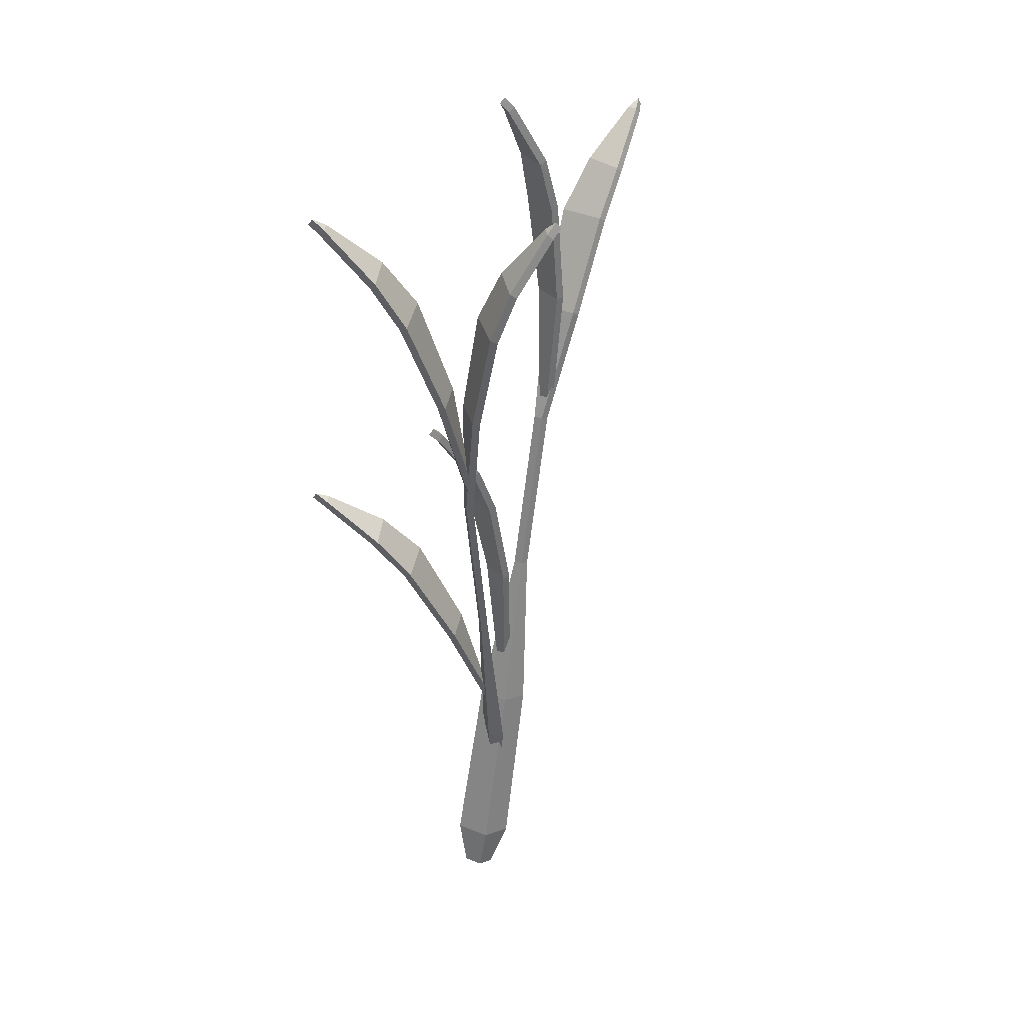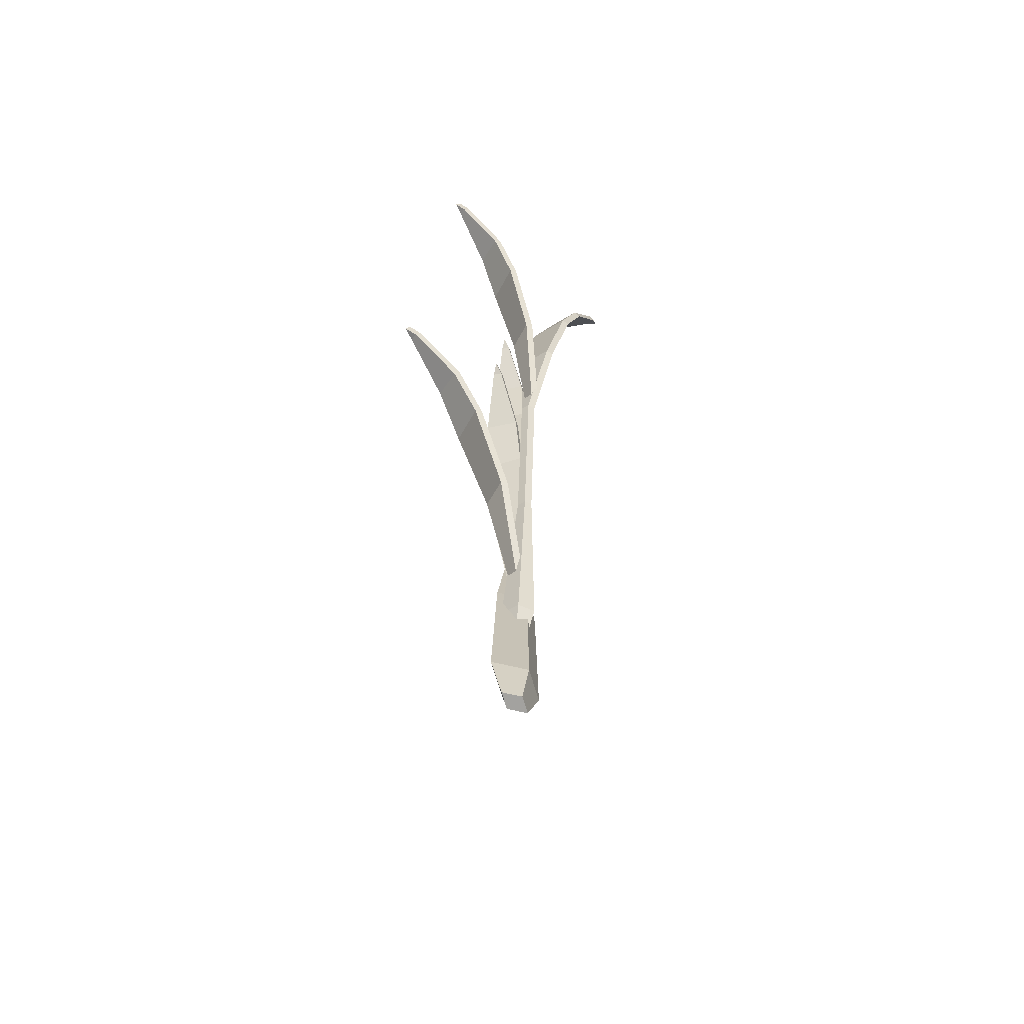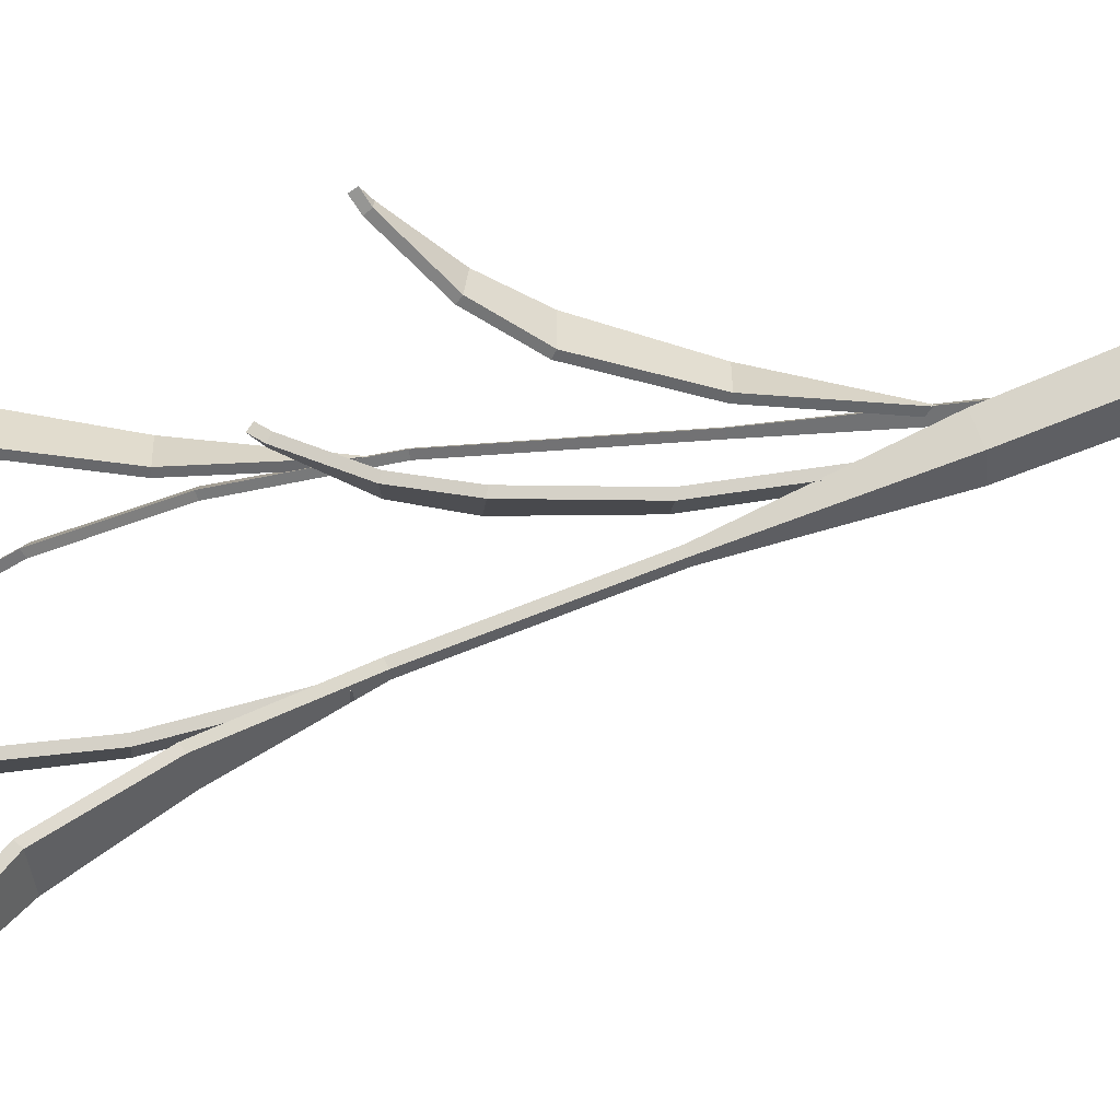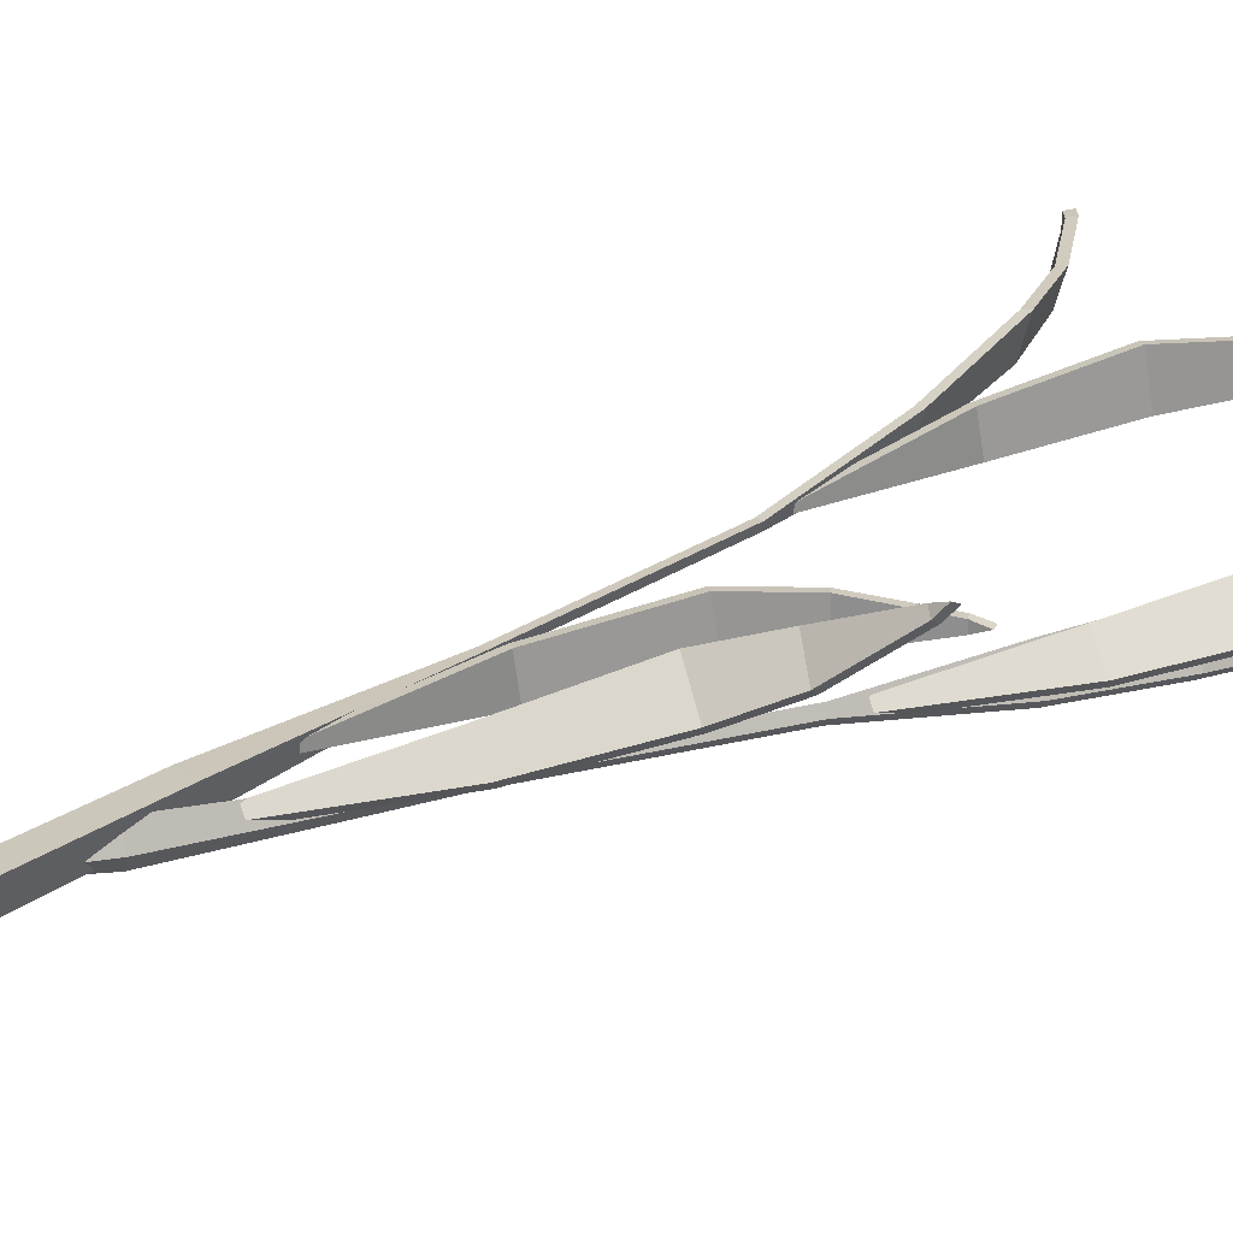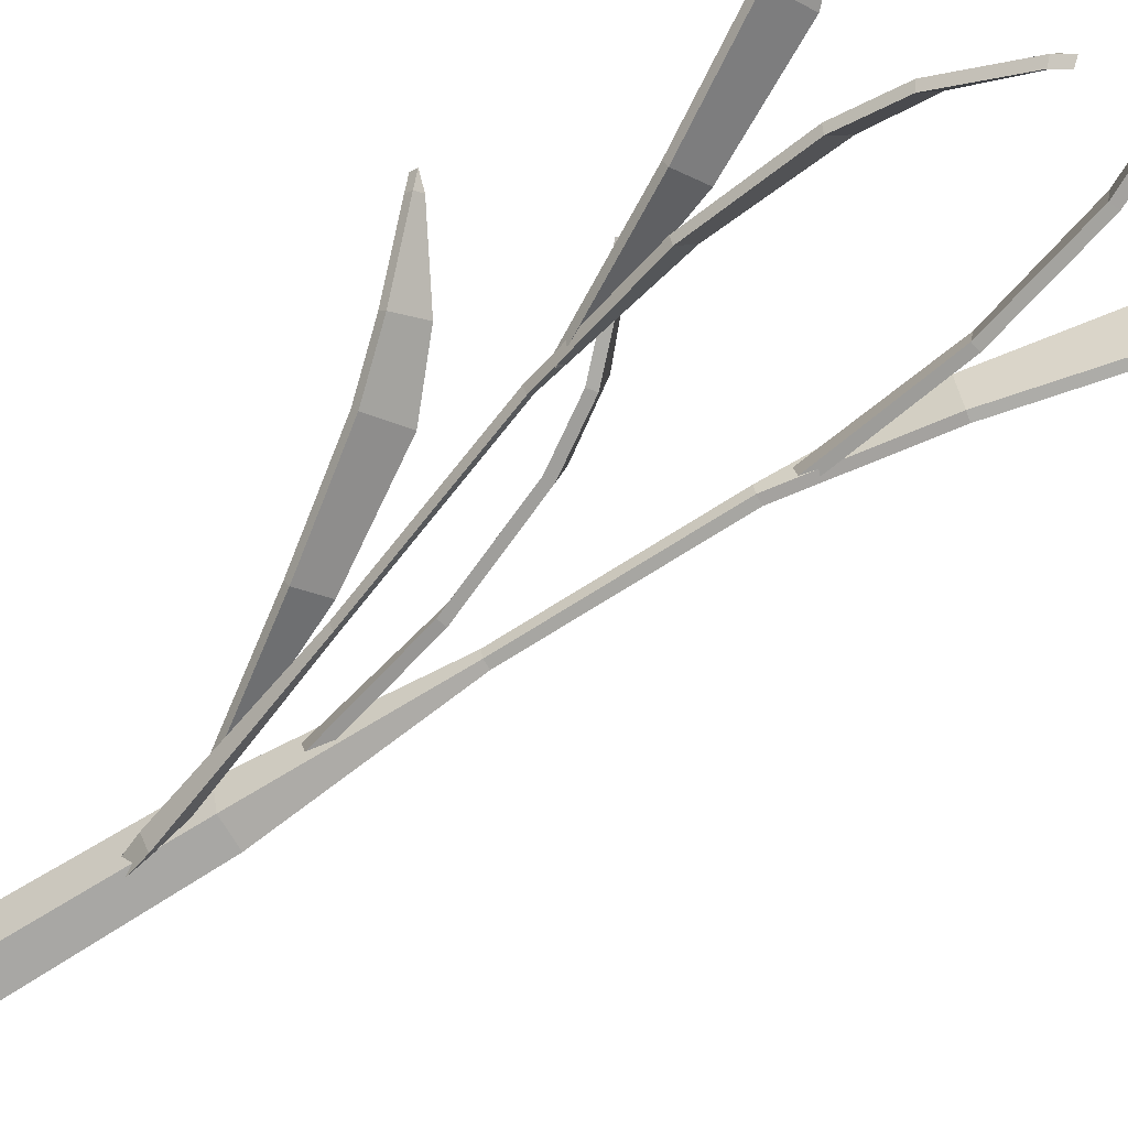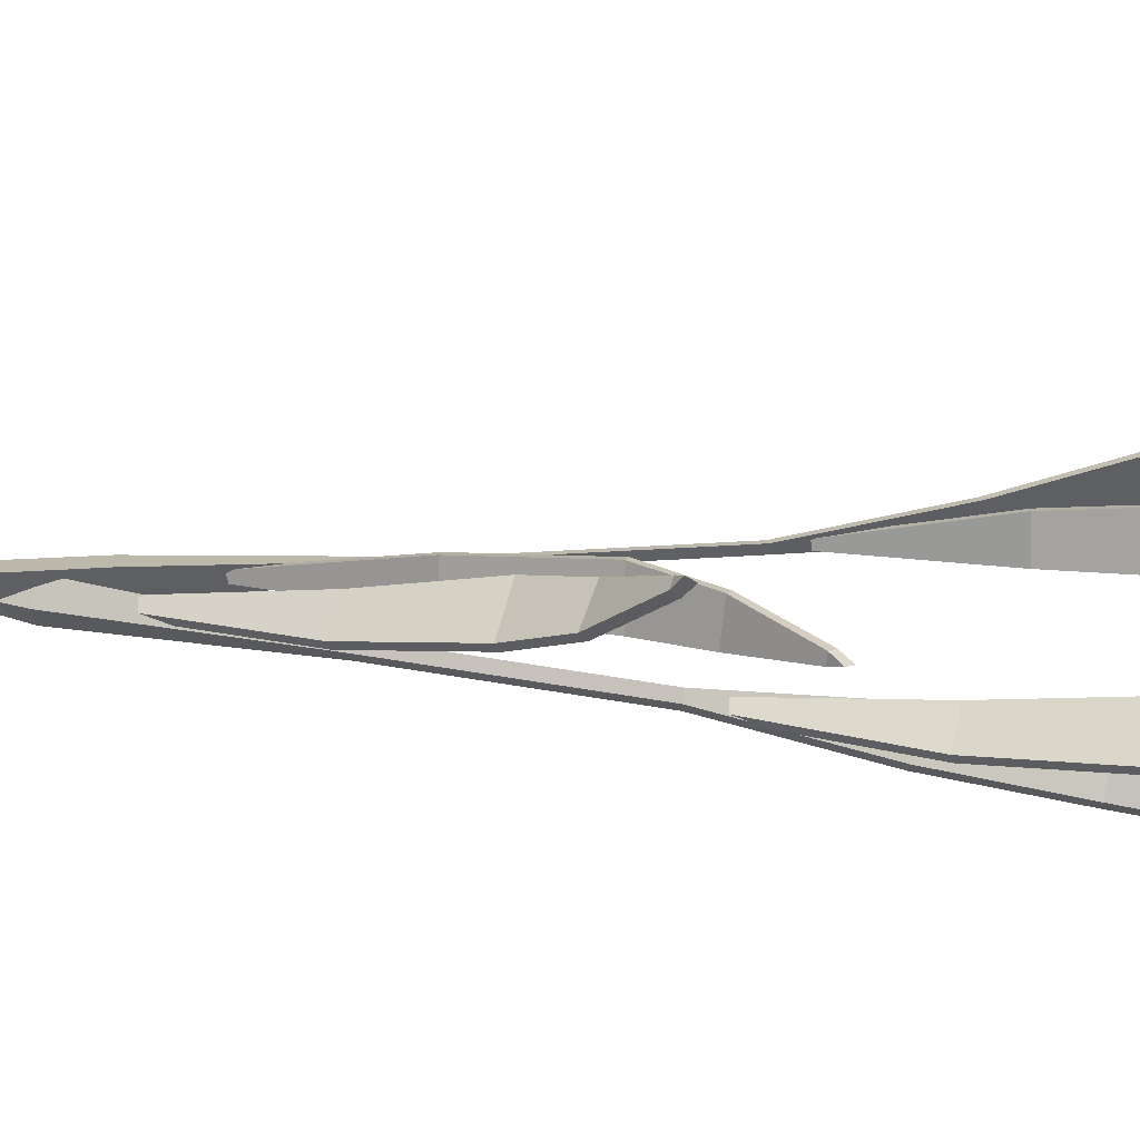
<metadata>
{"format":"obj","ext":"obj","renderer":"f3d","projection":"perspective","resolution":1024,"background":"white","views":[{"elev":34.9,"azim":130.9,"up":"+Y"},{"elev":-62.1,"azim":92.2,"up":"+Y"},{"elev":63.1,"azim":-102.2,"up":"+Z"},{"elev":36.1,"azim":61.9,"up":"+Z"},{"elev":-63.7,"azim":134.6,"up":"+Z"},{"elev":29.4,"azim":94.5,"up":"+Z"}]}
</metadata>
<code>
o Rice_2_Plane.005
v -0.08747 0.3957 -0.008286
v -0.06478 0.3284 -0.003004
v -0.08258 0.3965 0.01029
v -0.0635 0.3286 0.001893
v -0.1129 0.4497 -0.006942
v -0.1066 0.4506 0.01685
v -0.131 0.4752 -0.004489
v -0.1273 0.4774 0.0143
v -0.159 0.5012 0.00468
v -0.1578 0.5017 0.009691
v -0.1646 0.5051 0.008006
v -0.04571 0.2255 -0.003007
v -0.04444 0.2258 0.001889
v -0.07174 0.414 -0.008518
v -0.06941 0.3411 -0.003544
v -0.07658 0.4131 0.01005
v -0.06791 0.3414 0.001287
v -0.0672 0.4751 -0.00718
v -0.07342 0.4738 0.01658
v -0.05902 0.5071 -0.004707
v -0.0632 0.508 0.01399
v -0.0414 0.5431 0.00444
v -0.04255 0.5432 0.009363
v -0.03684 0.5497 0.00773
v -0.08353 0.3974 -0.007195
v -0.06064 0.3295 -0.00189
v -0.0787 0.3983 0.01137
v -0.05937 0.3297 0.003007
v -0.1093 0.4521 -0.005903
v -0.1031 0.4533 0.01787
v -0.1279 0.4783 -0.003551
v -0.1245 0.4808 0.01518
v -0.1567 0.505 0.005449
v -0.1558 0.5057 0.0104
v -0.1629 0.5092 0.008632
v -0.0415 0.2263 -0.001889
v -0.04022 0.2266 0.003007
v -0.06743 0.4139 -0.007195
v -0.06511 0.3414 -0.00223
v -0.07227 0.413 0.01137
v -0.06362 0.3417 0.002601
v -0.06296 0.4742 -0.005903
v -0.06916 0.473 0.01787
v -0.05502 0.5054 -0.003551
v -0.05911 0.5064 0.01518
v -0.03775 0.5405 0.005449
v -0.03883 0.5408 0.0104
v -0.03347 0.5467 0.008632
v -0.0336 0.1224 -0.01044
v -0.02917 0.1232 0.006563
v -0.01897 0.1251 -0.006563
v -0.01454 0.126 0.01044
v -0.01358 0.01196 -0.01204
v -0.008476 0.0129 0.007567
v 0.003283 0.01508 -0.007567
v 0.008393 0.01603 0.01204
v -0.003277 -0.01508 -0.006435
v -0.000546 -0.01458 0.004044
v 0.005738 -0.01341 -0.004044
v 0.008469 -0.0129 0.006435
v -0.02396 0.2278 -0.006243
v -0.03013 0.1551 -0.001269
v -0.02887 0.2274 0.01232
v -0.02861 0.1552 0.003562
v -0.01235 0.2879 -0.004905
v -0.01867 0.2873 0.01886
v -0.000494 0.3188 -0.002432
v -0.004547 0.3201 0.01626
v 0.02119 0.3524 0.006715
v 0.02006 0.3527 0.01164
v 0.02649 0.3584 0.01001
v -0.0197 0.2271 -0.004919
v -0.02584 0.1548 4.5e-05
v -0.02461 0.2268 0.01365
v -0.02432 0.155 0.004877
v -0.008242 0.2865 -0.003628
v -0.01453 0.2861 0.02015
v 0.003277 0.3165 -0.001276
v -0.000668 0.3181 0.01746
v 0.02453 0.3495 0.007725
v 0.02348 0.3499 0.01268
v 0.02949 0.3551 0.01091
v 0.02596 0.3754 -0.0271
v 0.01812 0.3059 -0.01385
v 0.01598 0.3774 -0.01079
v 0.01549 0.3064 -0.009551
v 0.02359 0.4339 -0.03916
v 0.01083 0.4364 -0.01822
v 0.0173 0.4633 -0.04798
v 0.006801 0.467 -0.03225
v -3.1e-05 0.4967 -0.05934
v -0.002747 0.4975 -0.05503
v -0.004941 0.5023 -0.06073
v 0.001961 0.2026 -0.01039
v -0.000667 0.2032 -0.006097
v 0.04125 0.3889 -0.01405
v 0.01906 0.3192 -0.01628
v 0.02459 0.3918 -0.00494
v 0.01663 0.3197 -0.01187
v 0.06004 0.4462 -0.003726
v 0.03867 0.4498 0.007898
v 0.07234 0.4751 0.007091
v 0.05649 0.4795 0.01694
v 0.08697 0.5061 0.02969
v 0.08275 0.5072 0.03224
v 0.08935 0.5116 0.0359
v 0.02817 0.3762 -0.02334
v 0.02028 0.3061 -0.009983
v 0.0182 0.3783 -0.007053
v 0.01765 0.3066 -0.005688
v 0.02581 0.4354 -0.03561
v 0.01305 0.4381 -0.01476
v 0.01946 0.4656 -0.04481
v 0.008912 0.4696 -0.02926
v 0.001959 0.4998 -0.05675
v -0.000829 0.5009 -0.05264
v -0.003129 0.5059 -0.05863
v 0.004072 0.2024 -0.006505
v 0.001443 0.203 -0.002211
v 0.04302 0.3878 -0.01005
v 0.02094 0.3185 -0.01225
v 0.02636 0.3907 -0.000937
v 0.01851 0.3191 -0.007841
v 0.06159 0.4444 0.000119
v 0.04025 0.4481 0.01178
v 0.07358 0.4725 0.0106
v 0.05783 0.4771 0.02056
v 0.08789 0.5028 0.03277
v 0.08373 0.504 0.0354
v 0.09005 0.508 0.03865
v -0.01228 0.1002 -0.01064
v -0.01823 0.1014 -0.000919
v -0.007498 0.09974 -0.001842
v -0.01345 0.101 0.007879
v 0.01883 0.1987 0.003344
v -0.008743 0.1315 -0.005013
v 0.002279 0.2021 0.01246
v -0.01121 0.1318 -0.000602
v 0.04188 0.2533 0.01868
v 0.02064 0.2576 0.0303
v 0.05622 0.28 0.03204
v 0.04058 0.2849 0.04203
v 0.07282 0.3078 0.05734
v 0.06865 0.309 0.05992
v 0.07551 0.3126 0.06402
v 0.02043 0.1971 0.007262
v -0.007002 0.1303 -0.001034
v 0.003884 0.2006 0.01638
v -0.009466 0.1306 0.003377
v 0.04321 0.251 0.02238
v 0.02202 0.2555 0.03406
v 0.05718 0.2771 0.03533
v 0.04165 0.2821 0.04544
v 0.07342 0.3042 0.06015
v 0.06931 0.3056 0.06282
v 0.07587 0.3088 0.06648
v -0.01646 0.0676 -0.00391
v -0.01961 0.06826 0.001248
v -0.01392 0.06736 0.000759
v -0.01708 0.06802 0.005917
f 1 2 4 3
f 1 3 6 5
f 5 6 8 7
f 7 8 10 9
f 9 10 11
f 4 2 12 13
f 14 15 17 16
f 14 16 19 18
f 18 19 21 20
f 20 21 23 22
f 22 23 24
f 25 27 28 26
f 25 29 30 27
f 29 31 32 30
f 31 33 34 32
f 33 35 34
f 28 37 36 26
f 38 40 41 39
f 38 42 43 40
f 42 44 45 43
f 44 46 47 45
f 46 48 47
f 2 1 25 26
f 3 4 28 27
f 1 5 29 25
f 6 3 27 30
f 5 7 31 29
f 8 6 30 32
f 7 9 33 31
f 10 8 32 34
f 9 11 35 33
f 11 10 34 35
f 13 12 49 50
f 4 13 37 28
f 12 2 26 36
f 15 14 38 39
f 17 15 39 41
f 16 17 41 40
f 14 18 42 38
f 19 16 40 43
f 18 20 44 42
f 21 19 43 45
f 20 22 46 44
f 23 21 45 47
f 22 24 48 46
f 24 23 47 48
f 49 51 55 53
f 36 37 52 51
f 12 36 51 49
f 37 13 50 52
f 54 53 57 58
f 50 49 53 54
f 52 50 54 56
f 51 52 56 55
f 58 57 59 60
f 56 54 58 60
f 55 56 60 59
f 53 55 59 57
f 61 62 64 63
f 61 63 66 65
f 65 66 68 67
f 67 68 70 69
f 69 70 71
f 72 74 75 73
f 72 76 77 74
f 76 78 79 77
f 78 80 81 79
f 80 82 81
f 62 61 72 73
f 64 62 73 75
f 63 64 75 74
f 61 65 76 72
f 66 63 74 77
f 65 67 78 76
f 68 66 77 79
f 67 69 80 78
f 70 68 79 81
f 69 71 82 80
f 71 70 81 82
f 83 84 86 85
f 83 85 88 87
f 87 88 90 89
f 89 90 92 91
f 91 92 93
f 86 84 94 95
f 96 97 99 98
f 96 98 101 100
f 100 101 103 102
f 102 103 105 104
f 104 105 106
f 107 109 110 108
f 107 111 112 109
f 111 113 114 112
f 113 115 116 114
f 115 117 116
f 110 119 118 108
f 120 122 123 121
f 120 124 125 122
f 124 126 127 125
f 126 128 129 127
f 128 130 129
f 84 83 107 108
f 85 86 110 109
f 83 87 111 107
f 88 85 109 112
f 87 89 113 111
f 90 88 112 114
f 89 91 115 113
f 92 90 114 116
f 91 93 117 115
f 93 92 116 117
f 95 94 131 132
f 86 95 119 110
f 94 84 108 118
f 97 96 120 121
f 99 97 121 123
f 98 99 123 122
f 96 100 124 120
f 101 98 122 125
f 100 102 126 124
f 103 101 125 127
f 102 104 128 126
f 105 103 127 129
f 104 106 130 128
f 106 105 129 130
f 118 119 134 133
f 94 118 133 131
f 119 95 132 134
f 135 136 138 137
f 135 137 140 139
f 139 140 142 141
f 141 142 144 143
f 143 144 145
f 146 148 149 147
f 146 150 151 148
f 150 152 153 151
f 152 154 155 153
f 154 156 155
f 136 135 146 147
f 138 136 147 149
f 137 138 149 148
f 135 139 150 146
f 140 137 148 151
f 139 141 152 150
f 142 140 151 153
f 141 143 154 152
f 144 142 153 155
f 143 145 156 154
f 145 144 155 156
f 131 133 159 157
f 132 131 157 158
f 134 132 158 160
f 133 134 160 159

</code>
